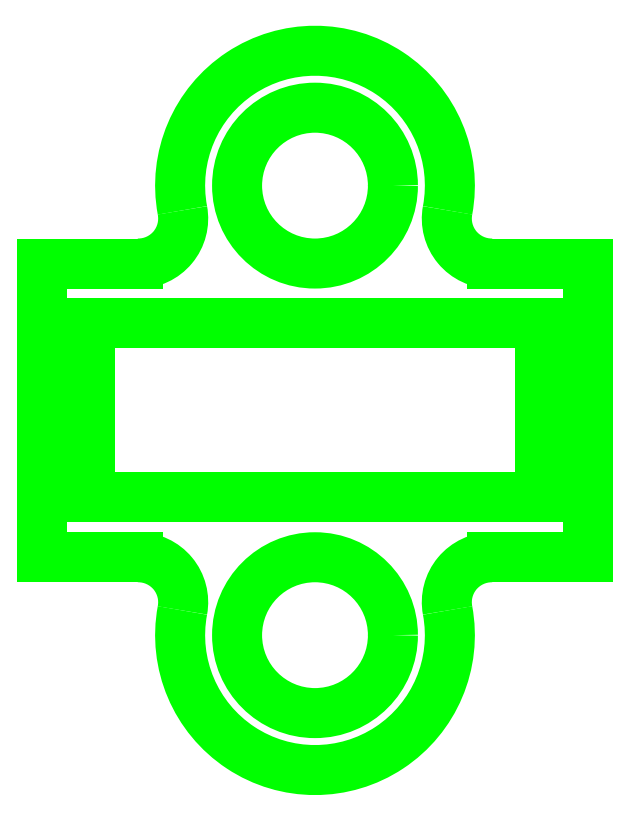
<metadata>
{"format":"dxf","ext":"dxf","renderer":"ezdxf+matplotlib","layout":"modelspace","background":"white","min_lineweight":24,"dpi":150}
</metadata>
<code>
0
SECTION
2
ENTITIES
0
LINE
8
0
10
-7.5
20
10.4
30
0
11
-7.5
21
4.6
31
0
0
LINE
8
0
10
7.5
20
4.6
30
0
11
7.5
21
10.4
31
0
0
ARC
8
0
10
0
20
15
30
0
40
4.5
50
349.4
51
190.6
0
ARC
8
0
10
0
20
0
30
0
40
4.5
50
169.4
51
10.56
0
LINE
8
0
10
-9.1
20
12.4
30
0
11
-9.1
21
2.6
31
0
0
LINE
8
0
10
9.1
20
2.6
30
0
11
9.1
21
12.4
31
0
0
LINE
8
0
10
7.5
20
10.4
30
0
11
-7.5
21
10.4
31
0
0
LINE
8
0
10
-7.5
20
4.6
30
0
11
7.5
21
4.6
31
0
0
LINE
8
0
10
-5.898
20
12.4
30
0
11
-9.1
21
12.4
31
0
0
LINE
8
0
10
9.1
20
12.4
30
0
11
5.898
21
12.4
31
0
0
LINE
8
0
10
5.898
20
2.6
30
0
11
9.1
21
2.6
31
0
0
LINE
8
0
10
-9.1
20
2.6
30
0
11
-5.898
21
2.6
31
0
0
ARC
8
0
10
-5.898
20
1.1
30
0
40
1.5
50
349.4
51
90
0
ARC
8
0
10
5.898
20
1.1
30
0
40
1.5
50
90
51
190.6
0
ARC
8
0
10
5.898
20
13.9
30
0
40
1.5
50
169.4
51
270
0
ARC
8
0
10
-5.898
20
13.9
30
0
40
1.5
50
270
51
10.56
0
CIRCLE
8
0
10
0
20
15
30
0
40
2.6
0
CIRCLE
8
0
10
0
20
0
30
0
40
2.6
0
ENDSEC
0
EOF

</code>
